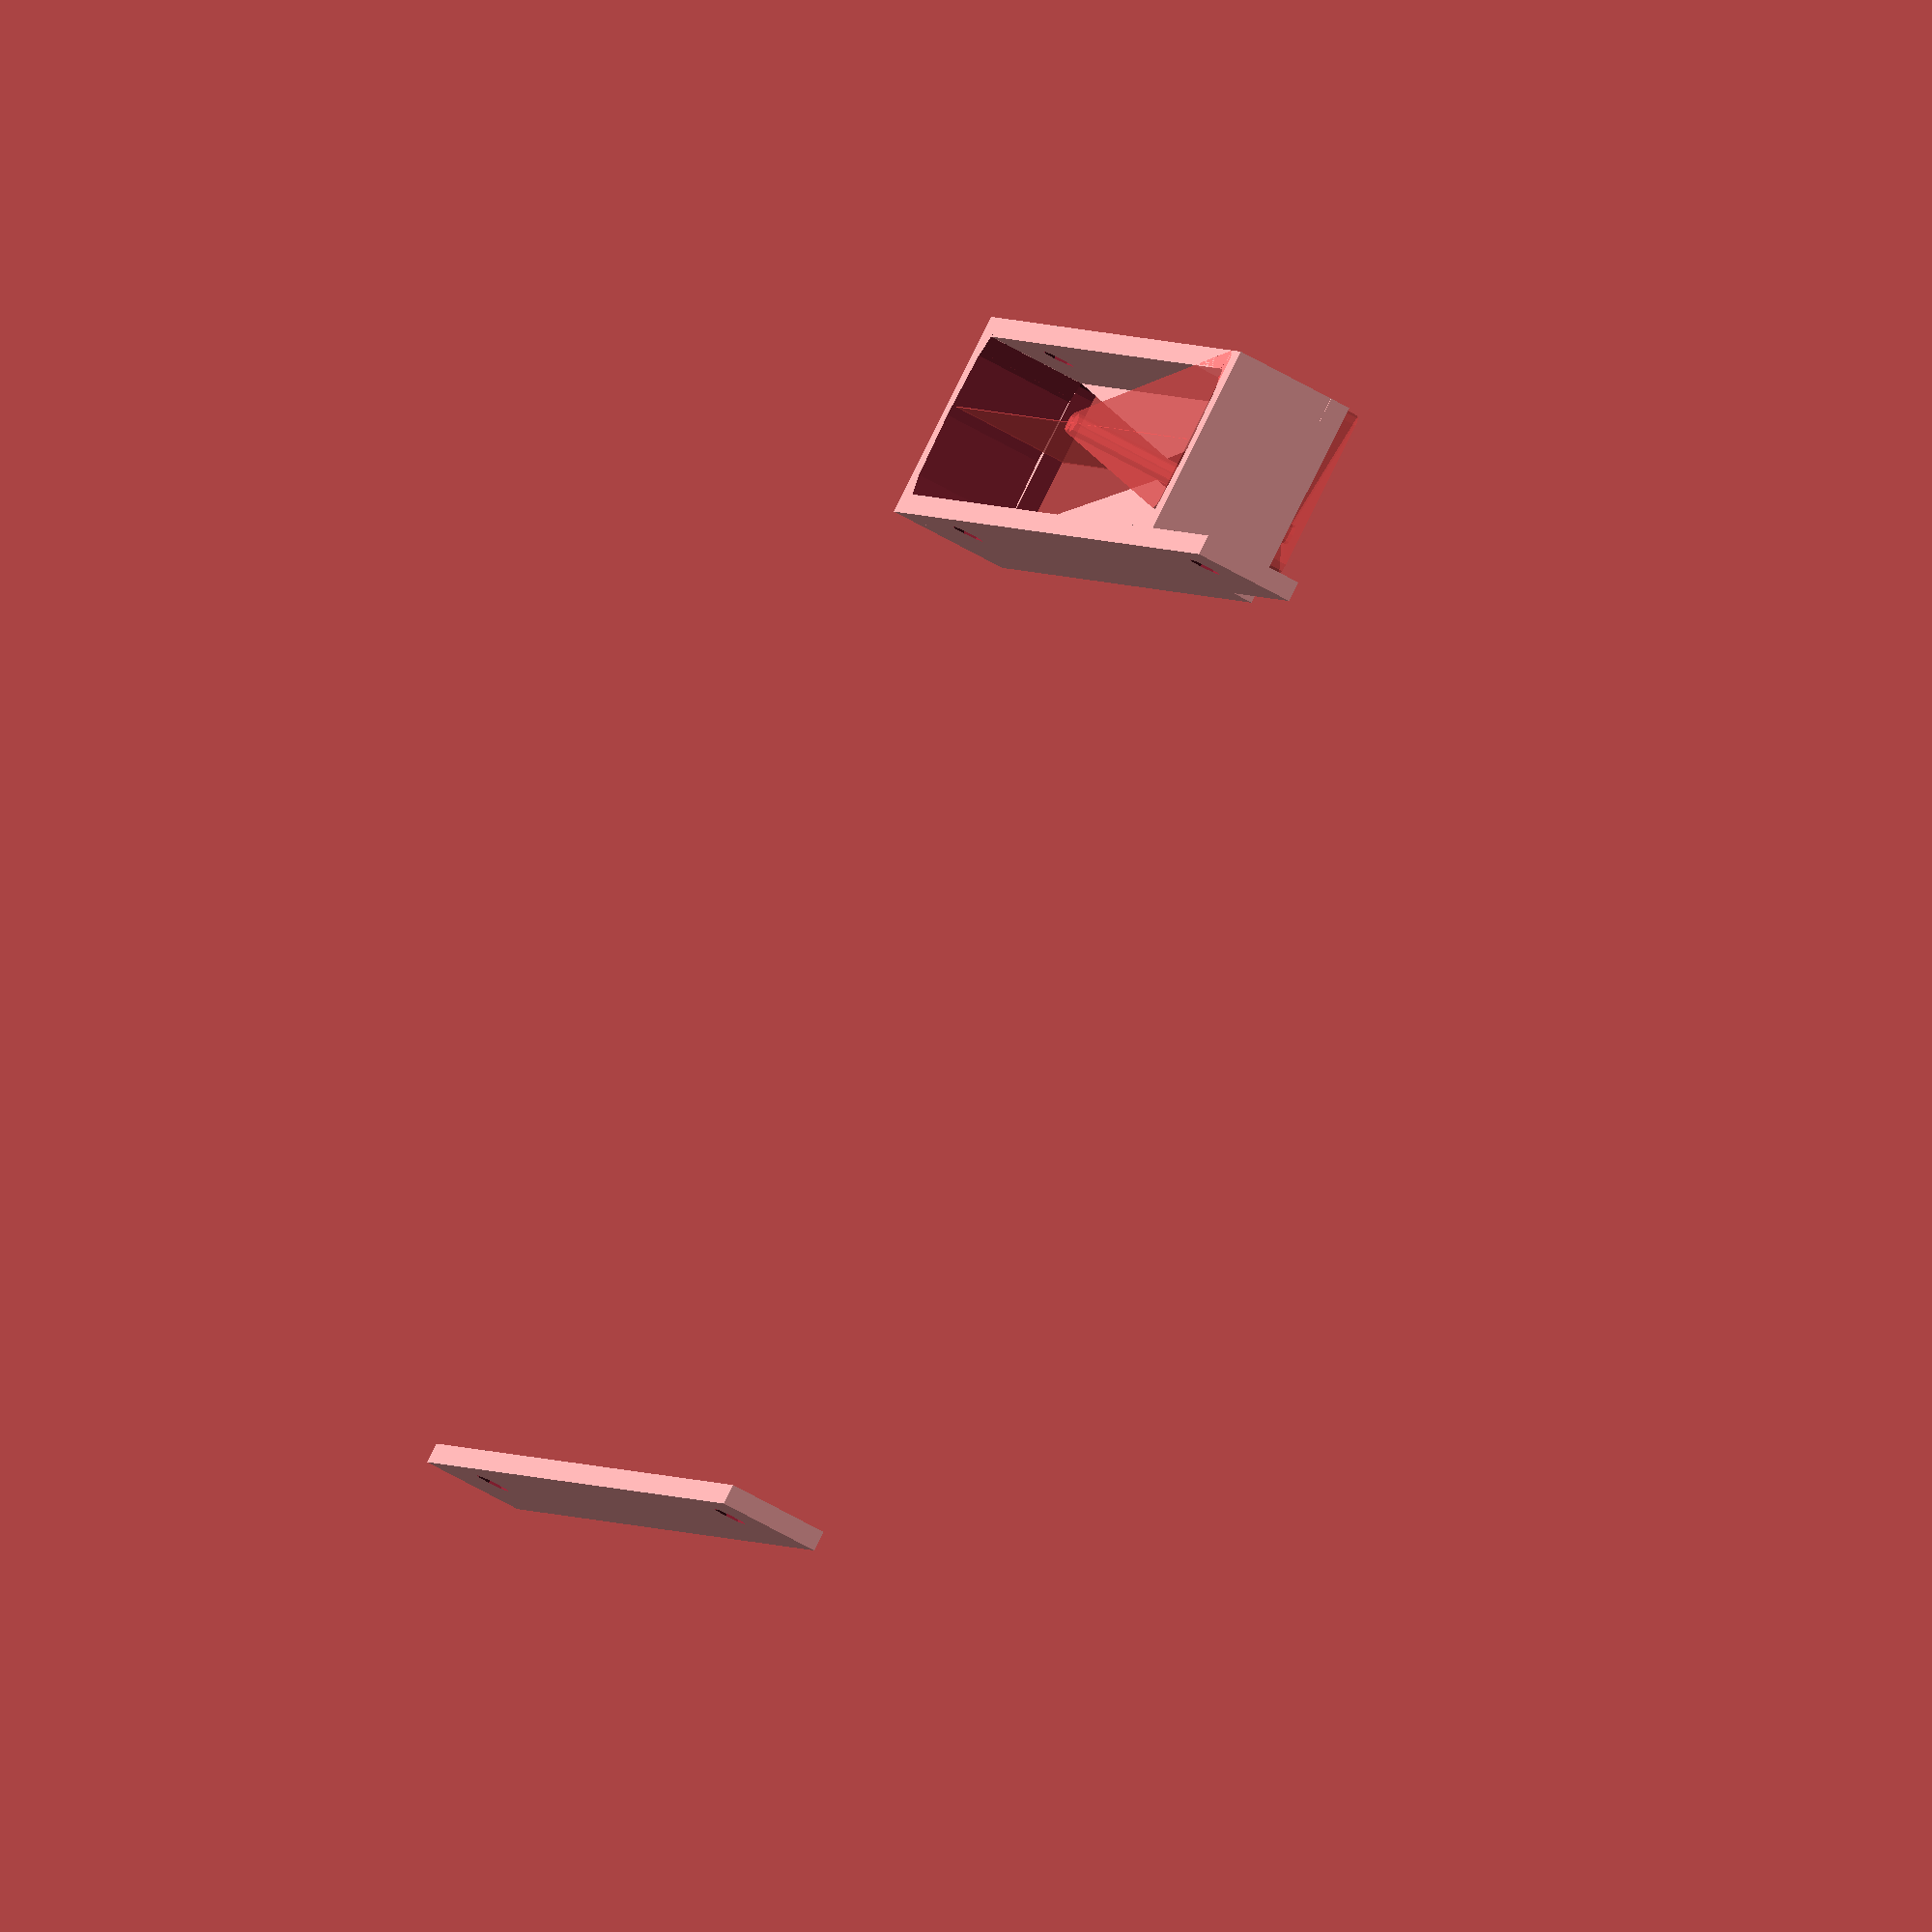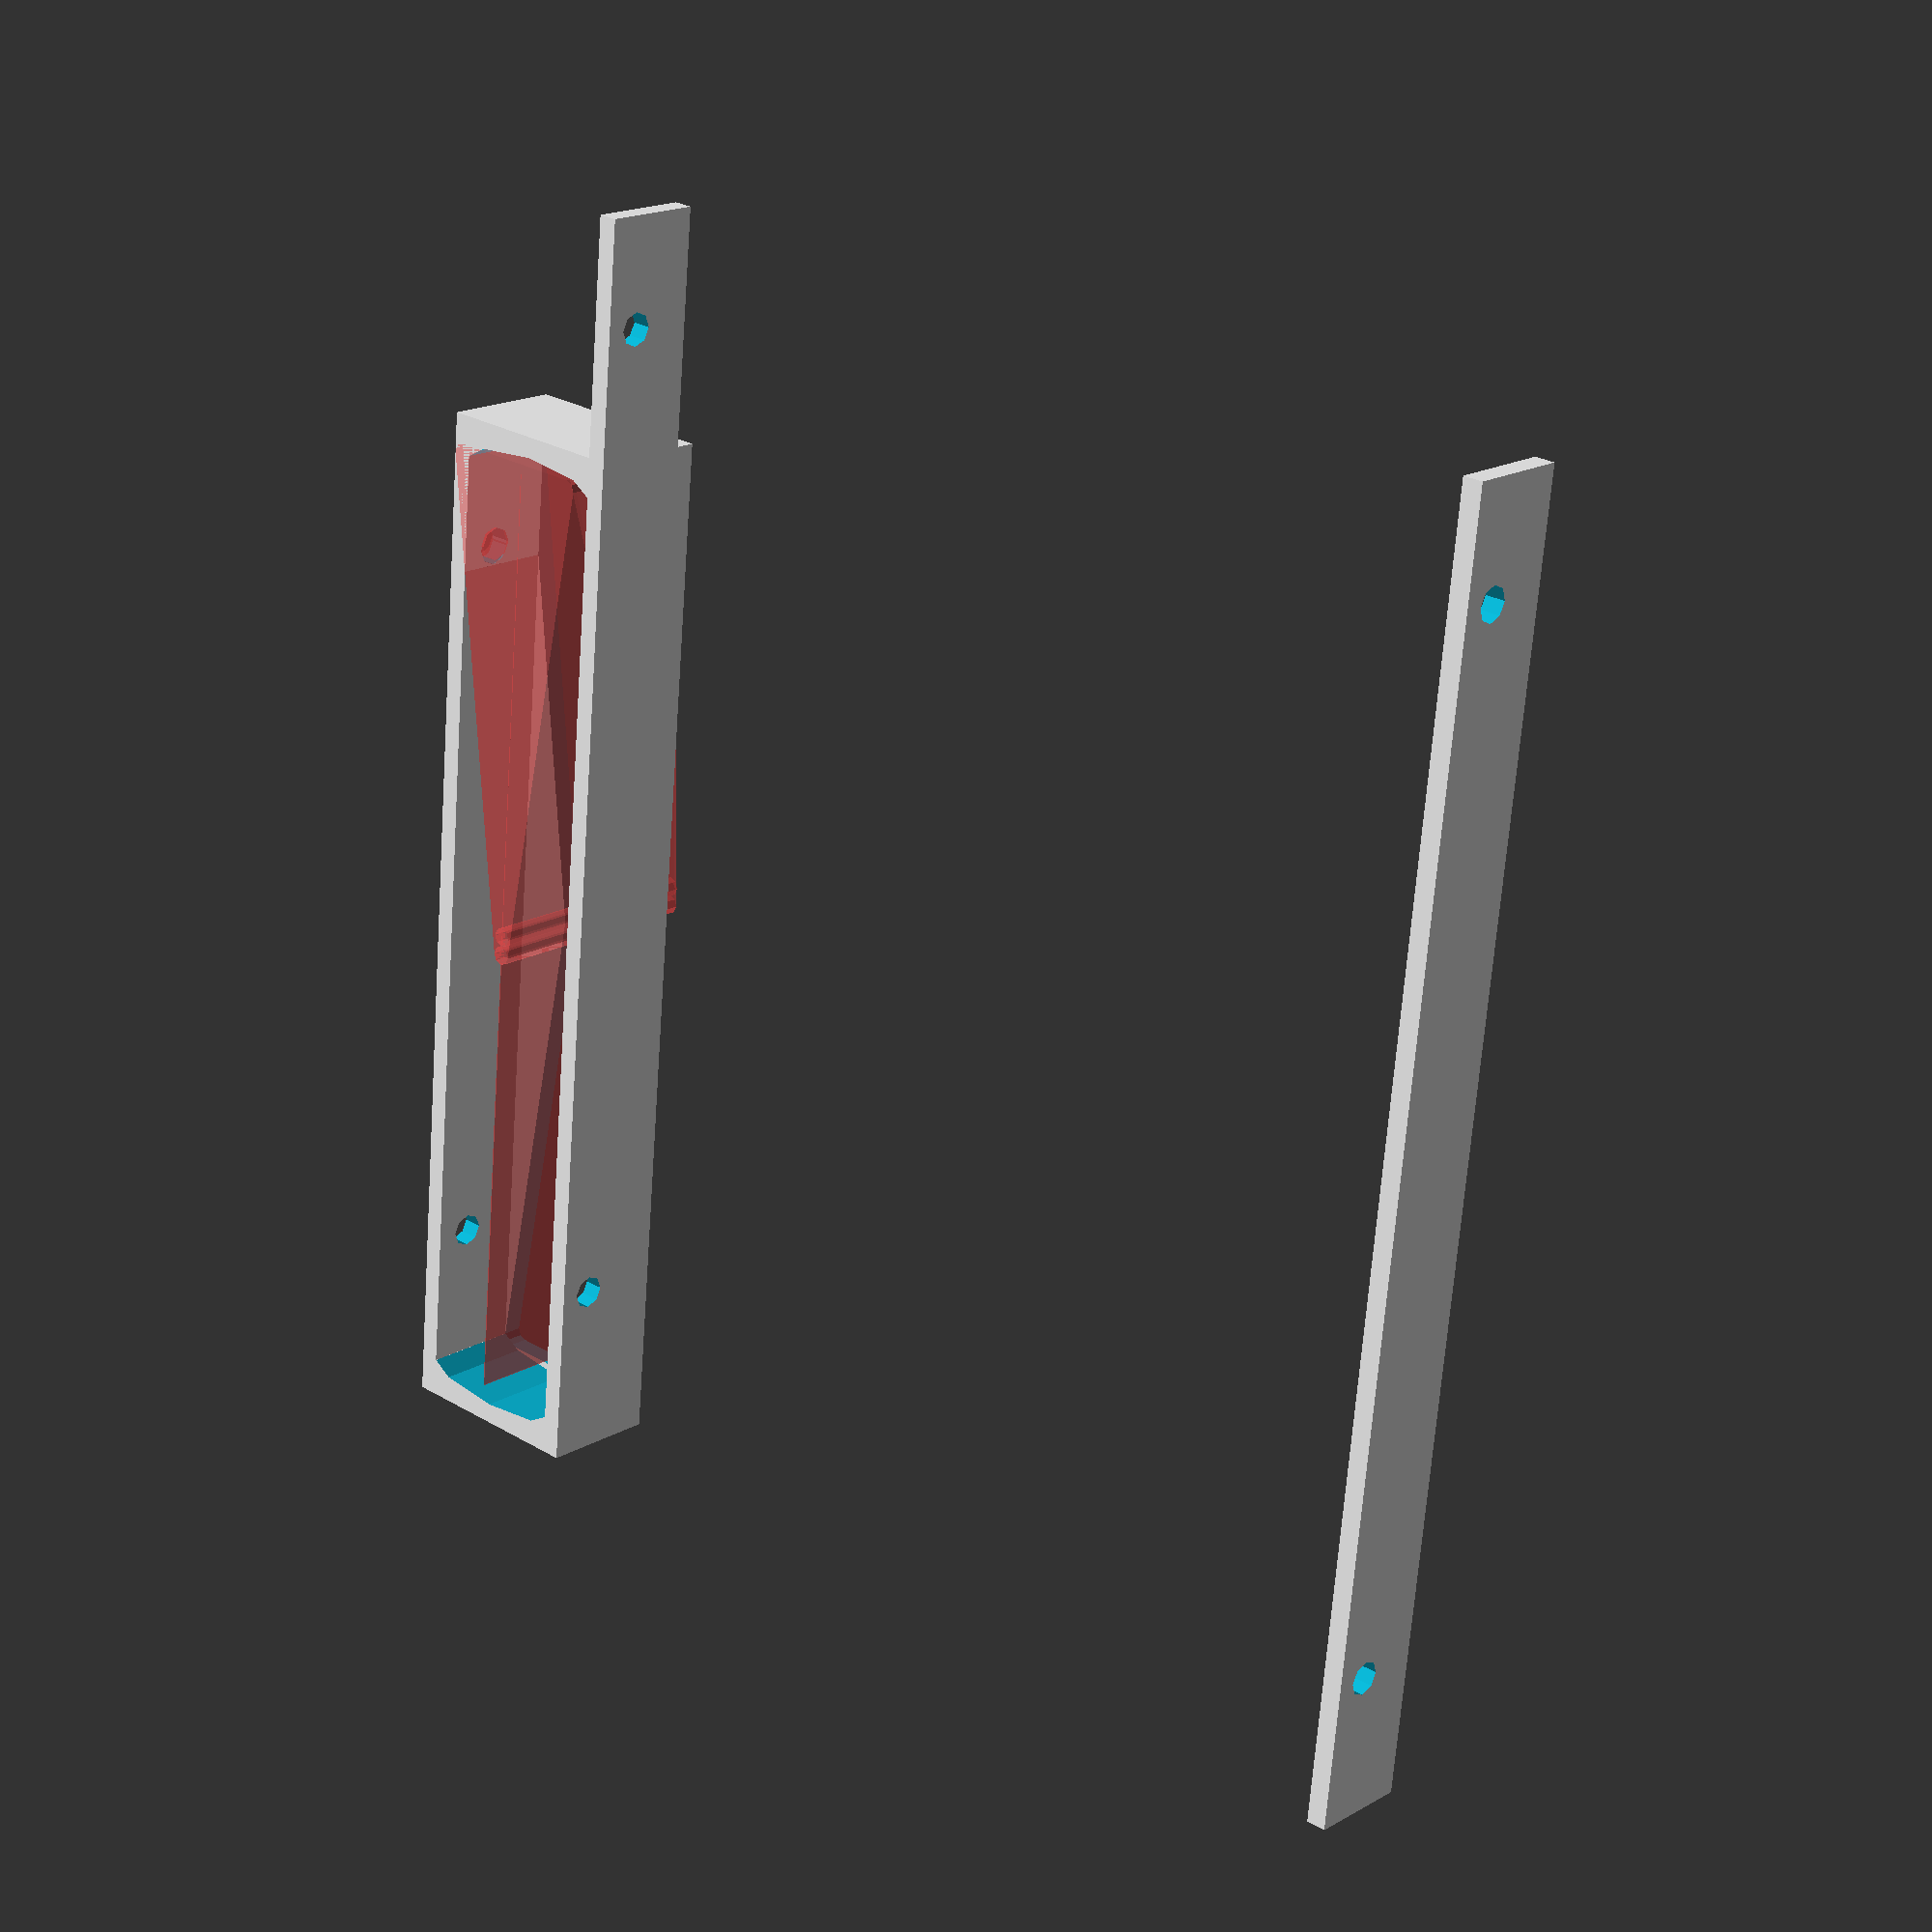
<openscad>
stiffness = 2;
tolerance = 0.4;

twohalf_bracket_tab_height = 1.5;
twohalf_bracket_width = 100;

twohalf_hole_front_offset = 8;
twohalf_hole_back_offset = 12.5;
twohalf_hole_z_offset = 4.5;
twohalf_hole_distance = 73.5;

bracket_height = 10;
inside_dia = 2;
inside_rad = inside_dia / 2;

threehalf_drive_width = 146.5;
threehalf_drive_depth = 102;
threehalf_hole_width = 102.5;
threehalf_hole_height = 6.5;
threehalf_bracket_width = twohalf_hole_back_offset + threehalf_hole_width + twohalf_hole_back_offset;

gap_depth = 19;

hole_dia = 3;
hole_rad = (hole_dia / 2) + tolerance / 2;

$fn = $preview ? 8 : 64;

module screw_hole() {
    cylinder(h=stiffness + tolerance, r=hole_rad);
}

module twohalf_bracket() {
    back_offset = tolerance + twohalf_hole_back_offset + hole_rad;
    front_offset = tolerance + twohalf_bracket_width - twohalf_hole_front_offset - hole_rad;
    hole_z_offset = bracket_height - (twohalf_hole_z_offset + hole_rad);
    difference() {
        cube([twohalf_bracket_width + tolerance * 2, stiffness, bracket_height]);
        translate([back_offset, -0.1, hole_z_offset]) rotate([-90, 0, 0]) screw_hole();
        translate([back_offset + twohalf_hole_distance + hole_rad + tolerance, -0.1, hole_z_offset]) rotate([-90, 0, 0]) screw_hole();
        #translate([front_offset, -0.1, hole_z_offset]) rotate([-90, 0, 0]) screw_hole();
    }
}

module crossbeams(width = twohalf_bracket_width, depth = gap_depth, height = bracket_height, ends = true) {
    //#translate([stiffness, 0, 0.1]) cube([stiffness, gap_depth + stiffness, bracket_height + tolerance]);
    if (ends) {
        translate([-stiffness * 2, 0, 0])
        difference() {
            cube([stiffness * 2, depth + stiffness, height]);
            scale([0.25, 1, 1]) translate([depth / 2 + stiffness * 4, depth / 2 + stiffness/2, -0.1]) cylinder(h=height + 0.2, d=depth - tolerance * 2);
        }
        translate([width + stiffness * 2, depth + stiffness, 0])
        rotate([0, 0, 180]) 
        difference() {
            cube([stiffness * 2, depth + stiffness, bracket_height]);
            scale([0.25, 1, 1]) translate([depth / 2 + stiffness * 4, depth / 2 + stiffness/2, -0.1]) cylinder(h=height + 0.2, d=depth - tolerance * 2);
        }
    }

    difference() {
        x_offset = ends ? -stiffness * 2 : 0;
        y = ends ? width + stiffness * 4 : width;
        translate([x_offset, 0, height]) cube([y, depth + stiffness, stiffness]);
        hull() {
            translate([0, depth - inside_dia, 0]) cylinder(h=height + stiffness * 2, d=inside_dia);
            translate([0, stiffness + inside_rad, 0]) cylinder(h=height + stiffness * 2, d=inside_dia);
            #translate([(width + inside_dia) / 2, (depth / 2), 0]) cylinder(h=height * 2 + stiffness * 2, d=inside_dia);
        }
        #rotate([0, 0, 180]) translate([-y - (x_offset * 2), -(depth + stiffness- inside_dia), 0])
        hull() {
            translate([0, depth - inside_rad, 0]) cylinder(h=height + stiffness * 2, d=2);
            translate([0, stiffness + inside_rad, 0]) cylinder(h=height + stiffness * 2, d=2);
            #translate([(width + inside_dia) / 2, (depth / 2), 0]) cylinder(h=height * 2 + stiffness * 2, d=inside_dia);
        }
    }

    #translate([0, depth / 2, 0]) cube([width, 0.1, 12]);
}

module threehalf_bracket() {
    back_hole_offset = tolerance + twohalf_hole_back_offset + hole_rad;
    front_hole_offset = back_hole_offset + threehalf_hole_width;
    // top
    difference() {
        cube([threehalf_bracket_width + tolerance * 2, stiffness, bracket_height]);
        translate([back_hole_offset, -0.1, bracket_height - 6.5]) rotate([-90, 0, 0]) screw_hole();
        translate([front_hole_offset, -0.1, bracket_height - 6.5]) rotate([-90, 0, 0]) screw_hole();
    }
    // bottom
    translate([0, threehalf_drive_depth + tolerance, 0])
    difference() {
        cube([threehalf_bracket_width + tolerance * 2, stiffness, bracket_height]);
        translate([back_hole_offset, -0.1, bracket_height - 6.5]) rotate([-90, 0, 0]) screw_hole();
        translate([front_hole_offset, -0.1, bracket_height - 6.5]) rotate([-90, 0, 0]) screw_hole();
    }
}

union() {
    translate([-tolerance, 0, 0]) twohalf_bracket();
    crossbeams();
    translate([-tolerance, gap_depth, 0]) threehalf_bracket();
    //translate([0, gap_depth + stiffness, 0]) crossbeams(width=threehalf_bracket_width, depth=threehalf_drive_depth, ends = false);
}
</openscad>
<views>
elev=64.8 azim=116.5 roll=240.1 proj=o view=solid
elev=161.9 azim=84.3 roll=317.7 proj=p view=wireframe
</views>
